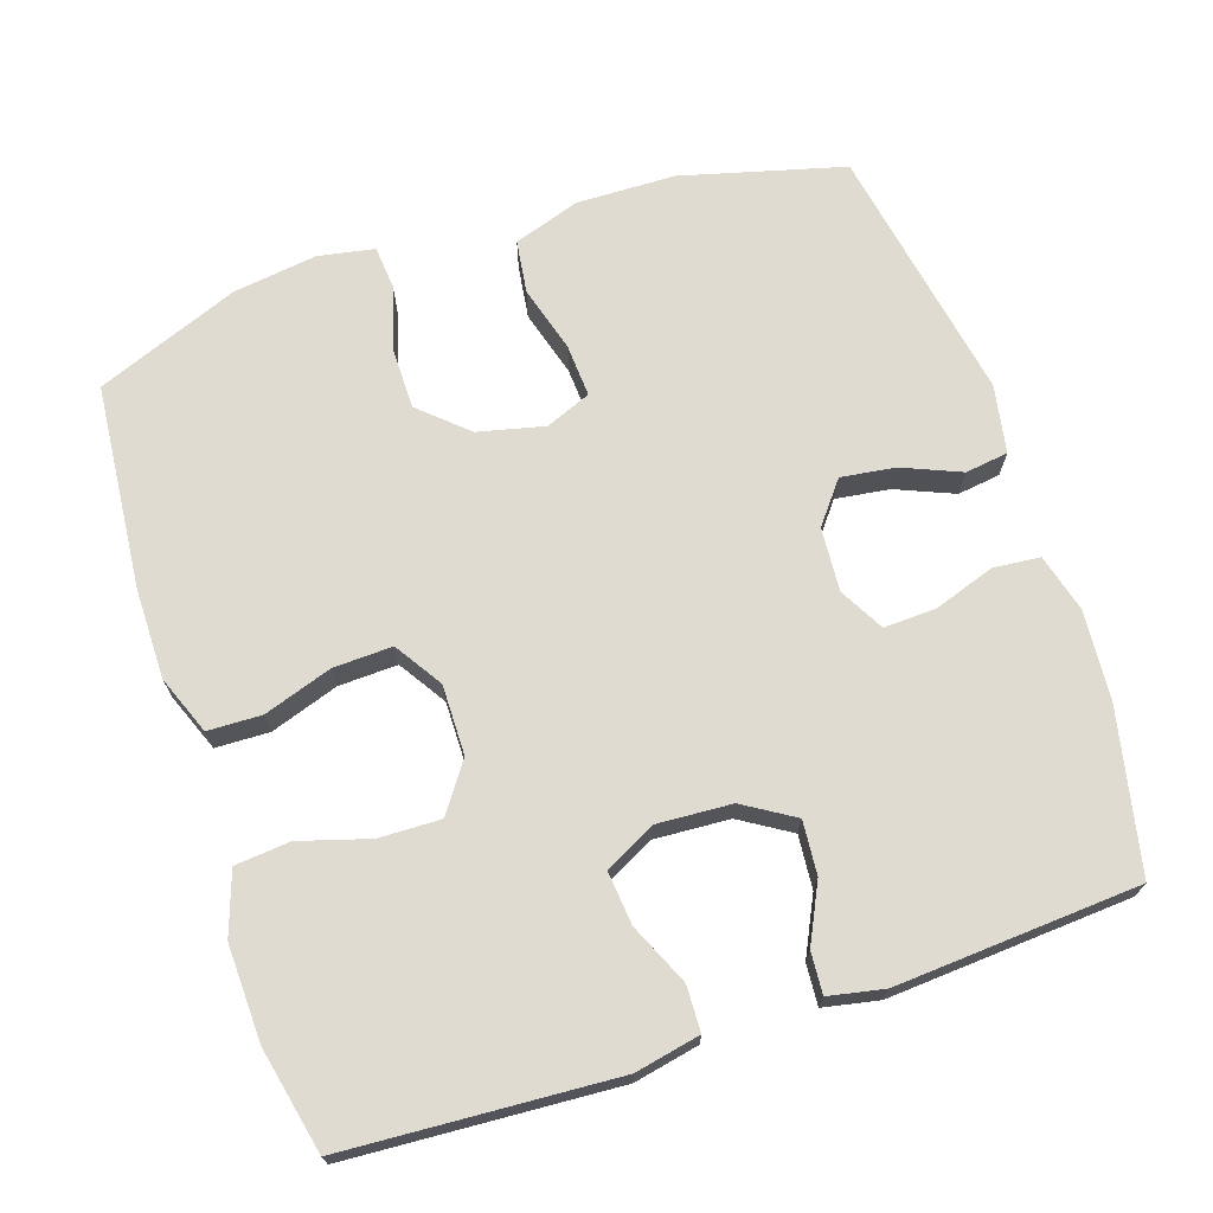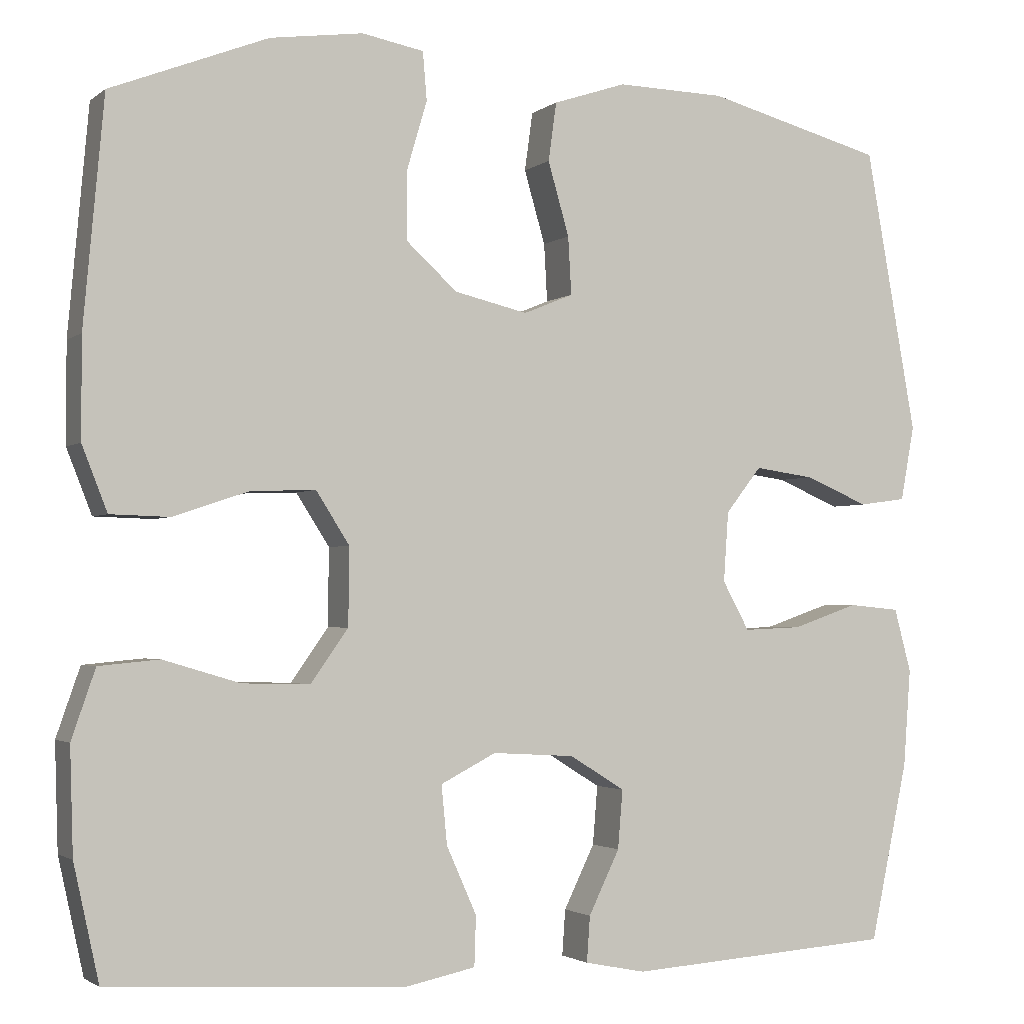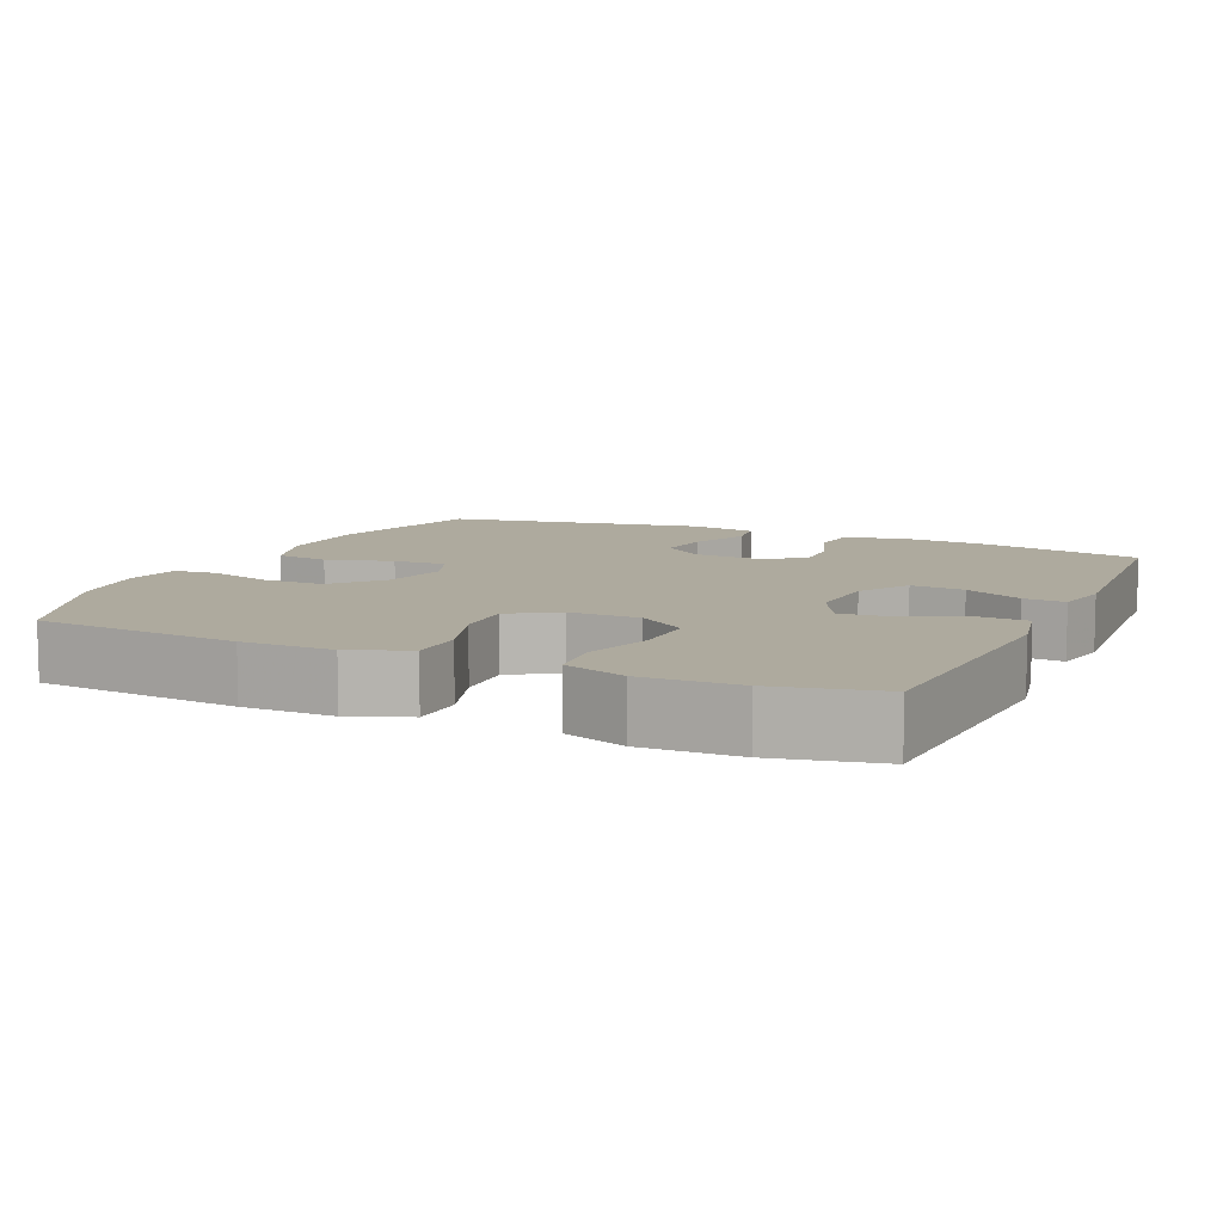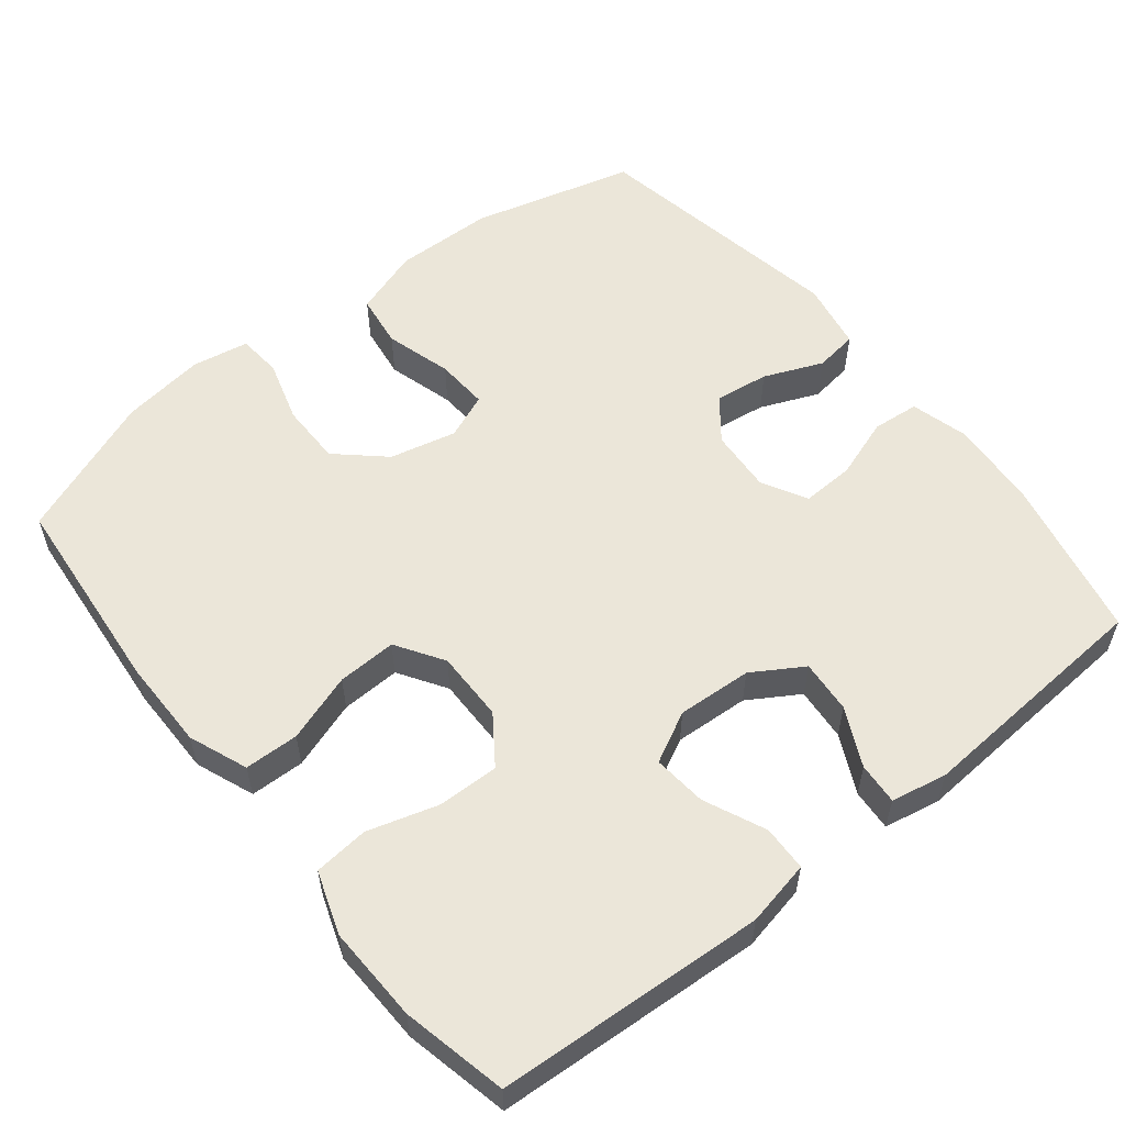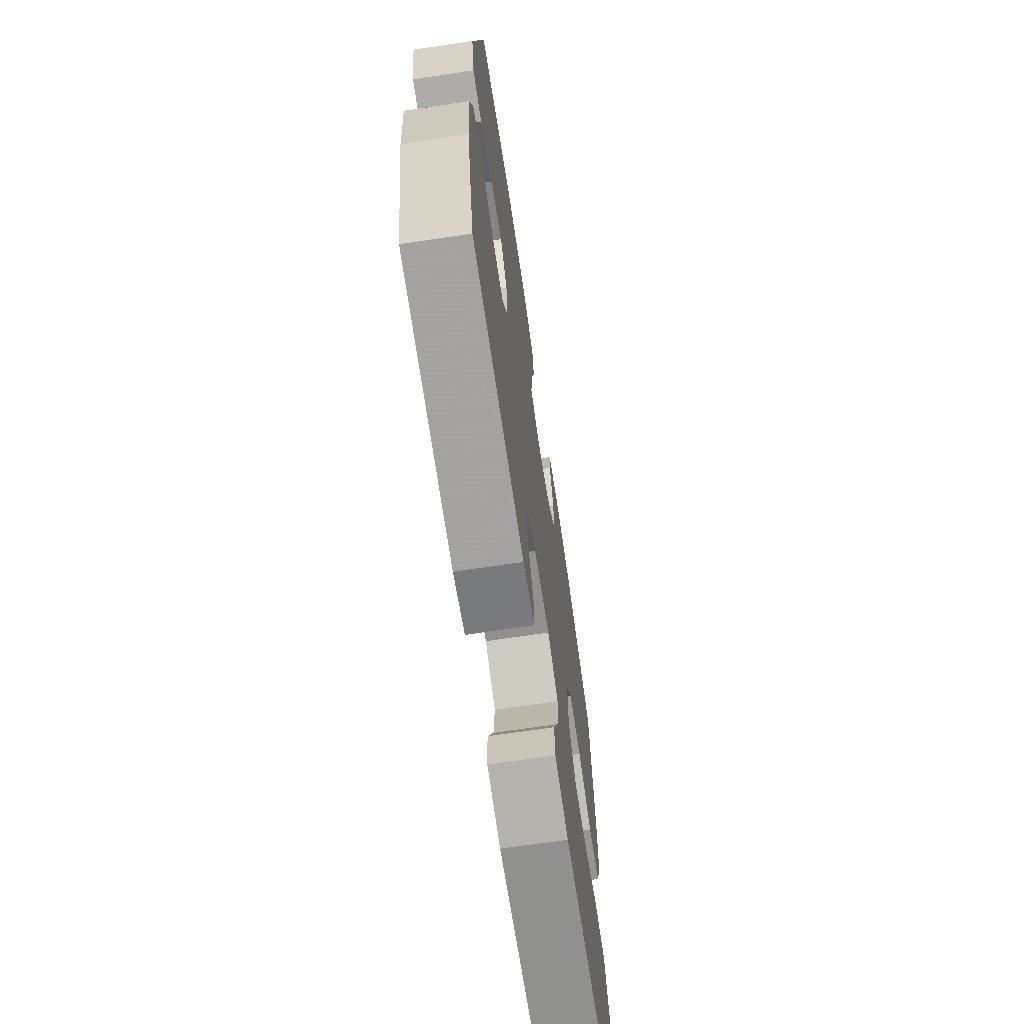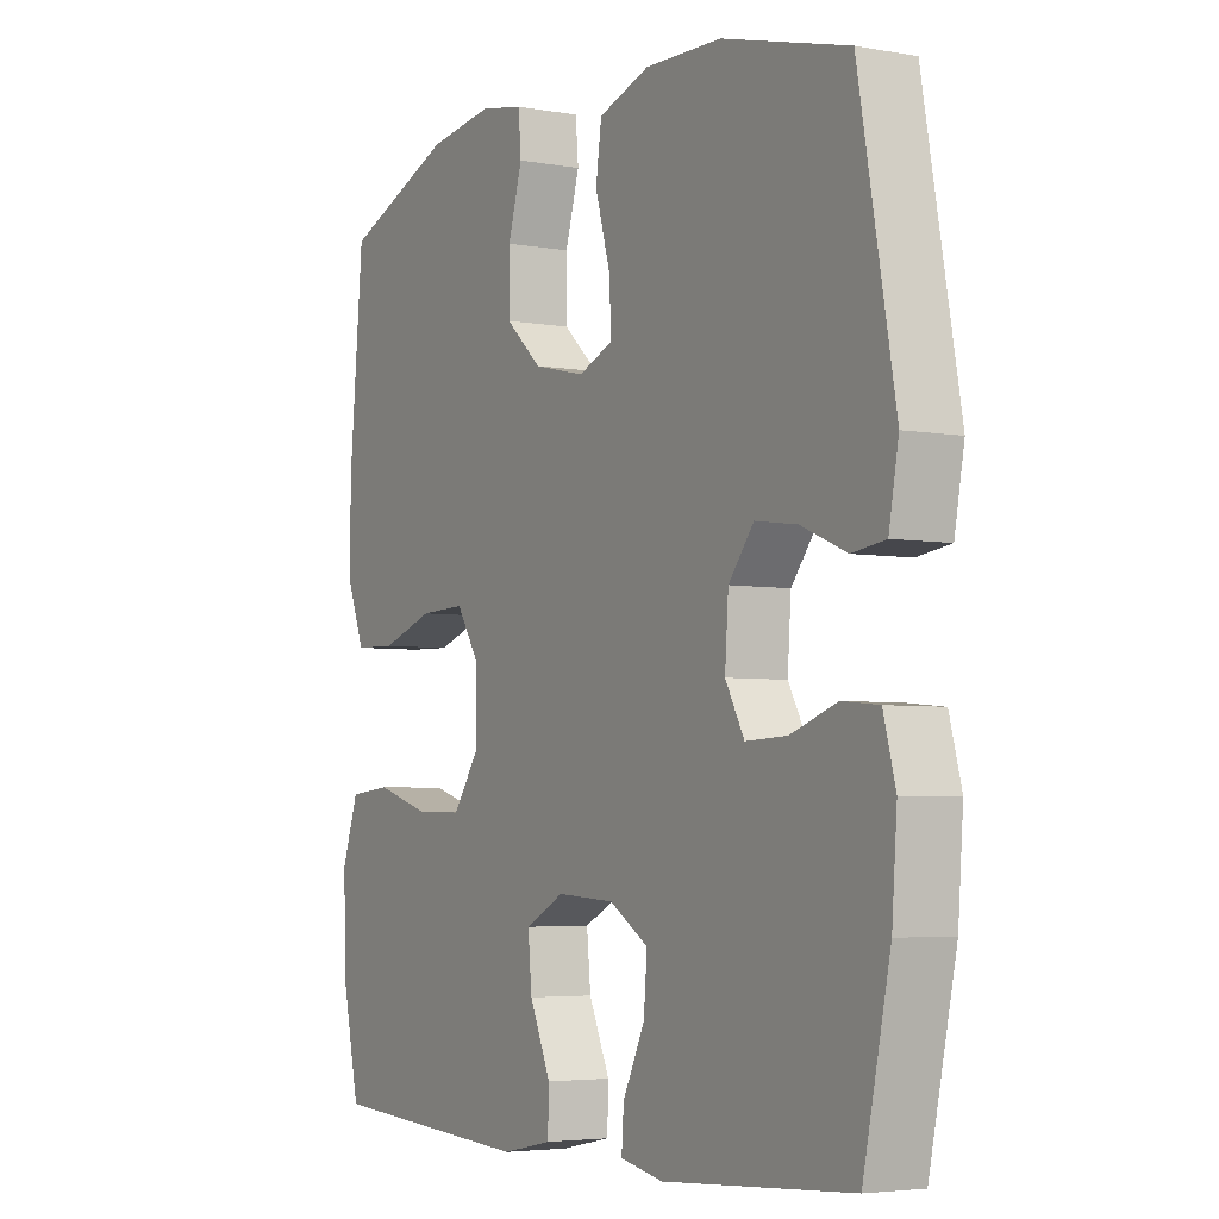
<metadata>
{"format":"obj","ext":"obj","renderer":"f3d","projection":"perspective","resolution":1024,"background":"white","views":[{"elev":70.1,"azim":161.7,"up":"+Y"},{"elev":-2.3,"azim":156.1,"up":"+Z"},{"elev":9.2,"azim":114.3,"up":"+Y"},{"elev":56.5,"azim":141.4,"up":"+Y"},{"elev":-69.0,"azim":-81.5,"up":"+Z"},{"elev":-4.4,"azim":-120.4,"up":"+Z"}]}
</metadata>
<code>
v -0.5 0.07 0.5
v -0.281 0.07 0.558
v -0.147 0.07 0.561
v -0.057 0.07 0.531
v -0.047 0.07 0.459
v -0.073 0.07 0.369
v -0.077 0.07 0.298
v -0.016 0.07 0.273
v 0.074 0.07 0.294
v 0.137 0.07 0.351
v 0.137 0.07 0.434
v 0.112 0.07 0.519
v 0.117 0.07 0.578
v 0.193 0.07 0.592
v 0.307 0.07 0.576
v 0.5 0.07 0.5
v 0.525 0.07 0.224
v 0.525 0.07 0.102
v 0.494 0.07 0.023
v 0.421 0.07 0.021
v 0.329 0.07 0.052
v 0.249 0.07 0.055
v 0.208 0.07 -0.009
v 0.209 0.07 -0.104
v 0.255 0.07 -0.169
v 0.338 0.07 -0.167
v 0.432 0.07 -0.139
v 0.506 0.07 -0.146
v 0.535 0.07 -0.23
v 0.531 0.07 -0.359
v 0.5 0.07 -0.5
v 0.138 0.07 -0.522
v 0.05 0.07 -0.504
v 0.048 0.07 -0.443
v 0.085 0.07 -0.36
v 0.092 0.07 -0.288
v 0.024 0.07 -0.253
v -0.077 0.07 -0.259
v -0.145 0.07 -0.301
v -0.139 0.07 -0.373
v -0.101 0.07 -0.451
v -0.097 0.07 -0.507
v -0.172 0.07 -0.522
v -0.5 0.07 -0.5
v -0.547 0.07 -0.281
v -0.556 0.07 -0.161
v -0.535 0.07 -0.083
v -0.472 0.07 -0.077
v -0.39 0.07 -0.105
v -0.319 0.07 -0.108
v -0.286 0.07 -0.048
v -0.292 0.07 0.038
v -0.336 0.07 0.094
v -0.409 0.07 0.084
v -0.488 0.07 0.051
v -0.546 0.07 0.059
v -0.563 0.07 0.151
v -0.5 0 0.5
v -0.281 0 0.558
v -0.147 0 0.561
v -0.057 0 0.531
v -0.047 0 0.459
v -0.073 0 0.369
v -0.077 0 0.298
v -0.016 0 0.273
v 0.074 0 0.294
v 0.137 0 0.351
v 0.137 0 0.434
v 0.112 0 0.519
v 0.117 0 0.578
v 0.193 0 0.592
v 0.307 0 0.576
v 0.5 0 0.5
v 0.525 0 0.224
v 0.525 0 0.102
v 0.494 0 0.023
v 0.421 0 0.021
v 0.329 0 0.052
v 0.249 0 0.055
v 0.208 0 -0.009
v 0.209 0 -0.104
v 0.255 0 -0.169
v 0.338 0 -0.167
v 0.432 0 -0.139
v 0.506 0 -0.146
v 0.535 0 -0.23
v 0.531 0 -0.359
v 0.5 0 -0.5
v 0.138 0 -0.522
v 0.05 0 -0.504
v 0.048 0 -0.443
v 0.085 0 -0.36
v 0.092 0 -0.288
v 0.024 0 -0.253
v -0.077 0 -0.259
v -0.145 0 -0.301
v -0.139 0 -0.373
v -0.101 0 -0.451
v -0.097 0 -0.507
v -0.172 0 -0.522
v -0.5 0 -0.5
v -0.547 0 -0.281
v -0.556 0 -0.161
v -0.535 0 -0.083
v -0.472 0 -0.077
v -0.39 0 -0.105
v -0.319 0 -0.108
v -0.286 0 -0.048
v -0.292 0 0.038
v -0.336 0 0.094
v -0.409 0 0.084
v -0.488 0 0.051
v -0.546 0 0.059
v -0.563 0 0.151
f 4 5 6
f 3 4 6
f 2 3 6
f 1 2 6
f 57 1 6
f 56 57 6
f 55 56 6
f 54 55 6
f 53 54 6 7
f 52 53 7 8
f 51 52 8 9
f 50 51 9 10
f 47 48 49
f 46 47 49
f 45 46 49
f 44 45 49
f 43 44 49
f 42 43 49
f 41 42 49
f 40 41 49
f 39 40 49 50
f 38 39 50 10
f 33 34 35
f 32 33 35
f 31 32 35
f 30 31 35
f 29 30 35
f 28 29 35
f 27 28 35
f 26 27 35
f 25 26 35 36
f 24 25 36 37
f 19 20 21
f 18 19 21
f 17 18 21
f 16 17 21
f 15 16 21
f 14 15 21
f 13 14 21
f 12 13 21
f 11 12 21
f 10 11 21 22
f 37 38 10
f 24 37 10
f 23 24 10
f 10 22 23
f 63 62 61
f 63 61 60
f 63 60 59
f 63 59 58
f 63 58 114
f 63 114 113
f 63 113 112
f 63 112 111
f 64 63 111 110
f 65 64 110 109
f 66 65 109 108
f 67 66 108 107
f 106 105 104
f 106 104 103
f 106 103 102
f 106 102 101
f 106 101 100
f 106 100 99
f 106 99 98
f 106 98 97
f 107 106 97 96
f 67 107 96 95
f 92 91 90
f 92 90 89
f 92 89 88
f 92 88 87
f 92 87 86
f 92 86 85
f 92 85 84
f 92 84 83
f 93 92 83 82
f 94 93 82 81
f 78 77 76
f 78 76 75
f 78 75 74
f 78 74 73
f 78 73 72
f 78 72 71
f 78 71 70
f 78 70 69
f 78 69 68
f 79 78 68 67
f 67 95 94
f 67 94 81
f 67 81 80
f 80 79 67
f 1 58 59 2
f 2 59 60 3
f 3 60 61 4
f 4 61 62 5
f 5 62 63 6
f 6 63 64 7
f 7 64 65 8
f 8 65 66 9
f 9 66 67 10
f 10 67 68 11
f 11 68 69 12
f 12 69 70 13
f 13 70 71 14
f 14 71 72 15
f 15 72 73 16
f 16 73 74 17
f 17 74 75 18
f 18 75 76 19
f 19 76 77 20
f 20 77 78 21
f 21 78 79 22
f 22 79 80 23
f 23 80 81 24
f 24 81 82 25
f 25 82 83 26
f 26 83 84 27
f 27 84 85 28
f 28 85 86 29
f 29 86 87 30
f 30 87 88 31
f 31 88 89 32
f 32 89 90 33
f 33 90 91 34
f 34 91 92 35
f 35 92 93 36
f 36 93 94 37
f 37 94 95 38
f 38 95 96 39
f 39 96 97 40
f 40 97 98 41
f 41 98 99 42
f 42 99 100 43
f 43 100 101 44
f 44 101 102 45
f 45 102 103 46
f 46 103 104 47
f 47 104 105 48
f 48 105 106 49
f 49 106 107 50
f 50 107 108 51
f 51 108 109 52
f 52 109 110 53
f 53 110 111 54
f 54 111 112 55
f 55 112 113 56
f 56 113 114 57
f 57 114 58 1

</code>
